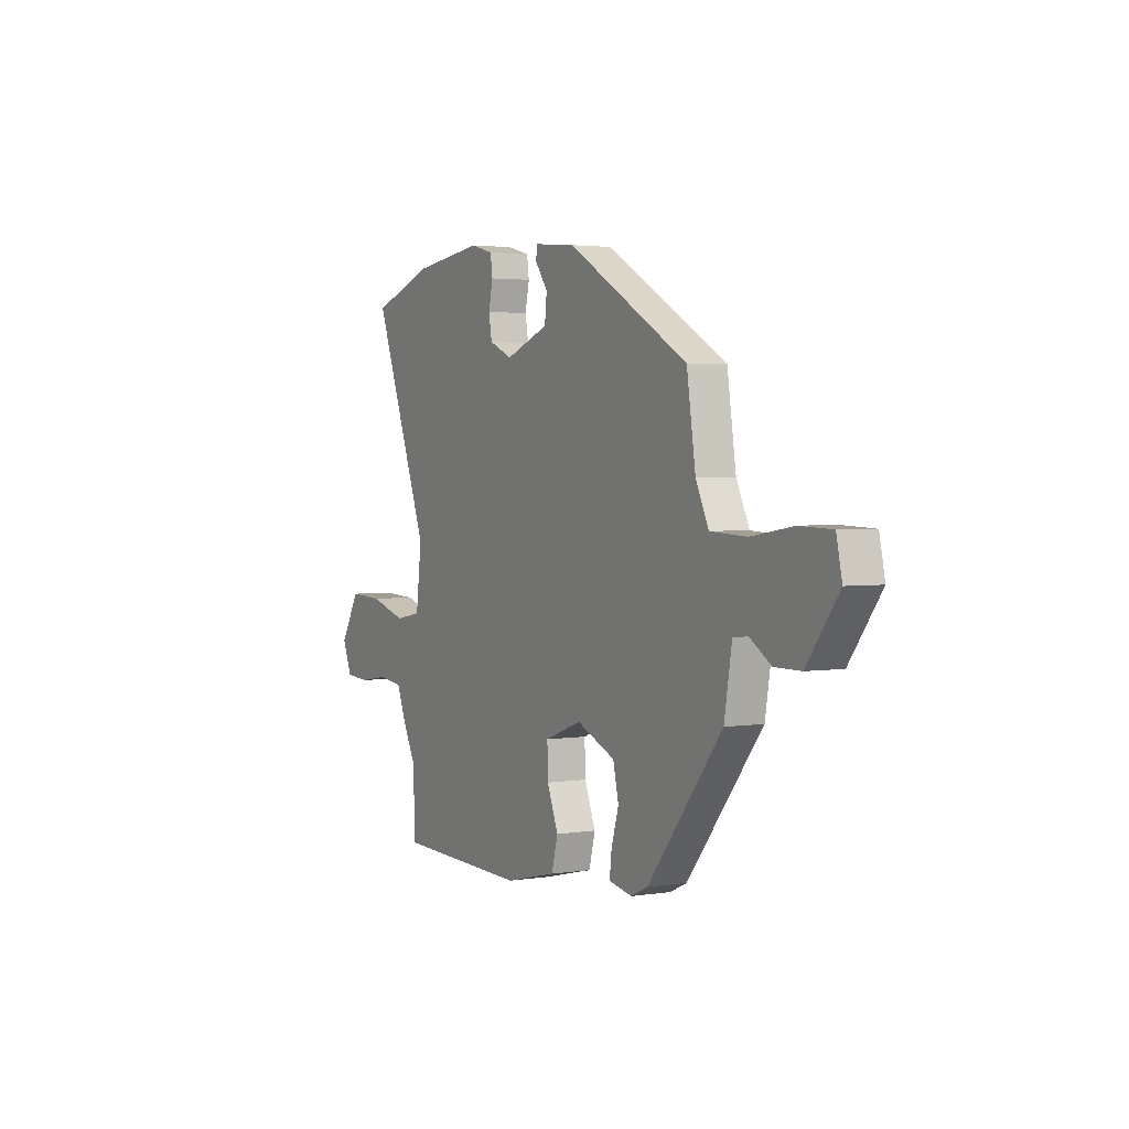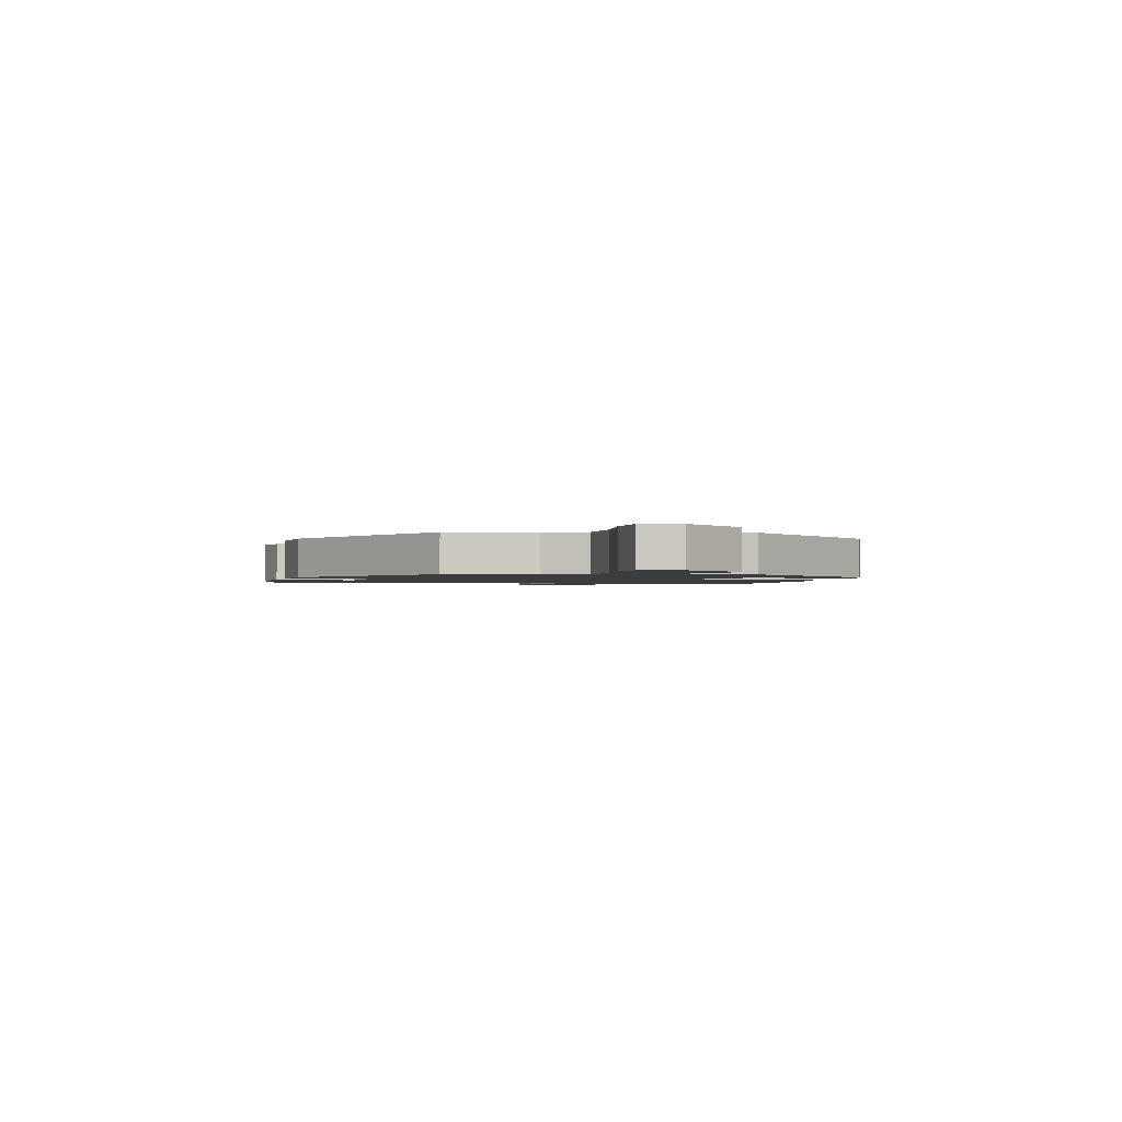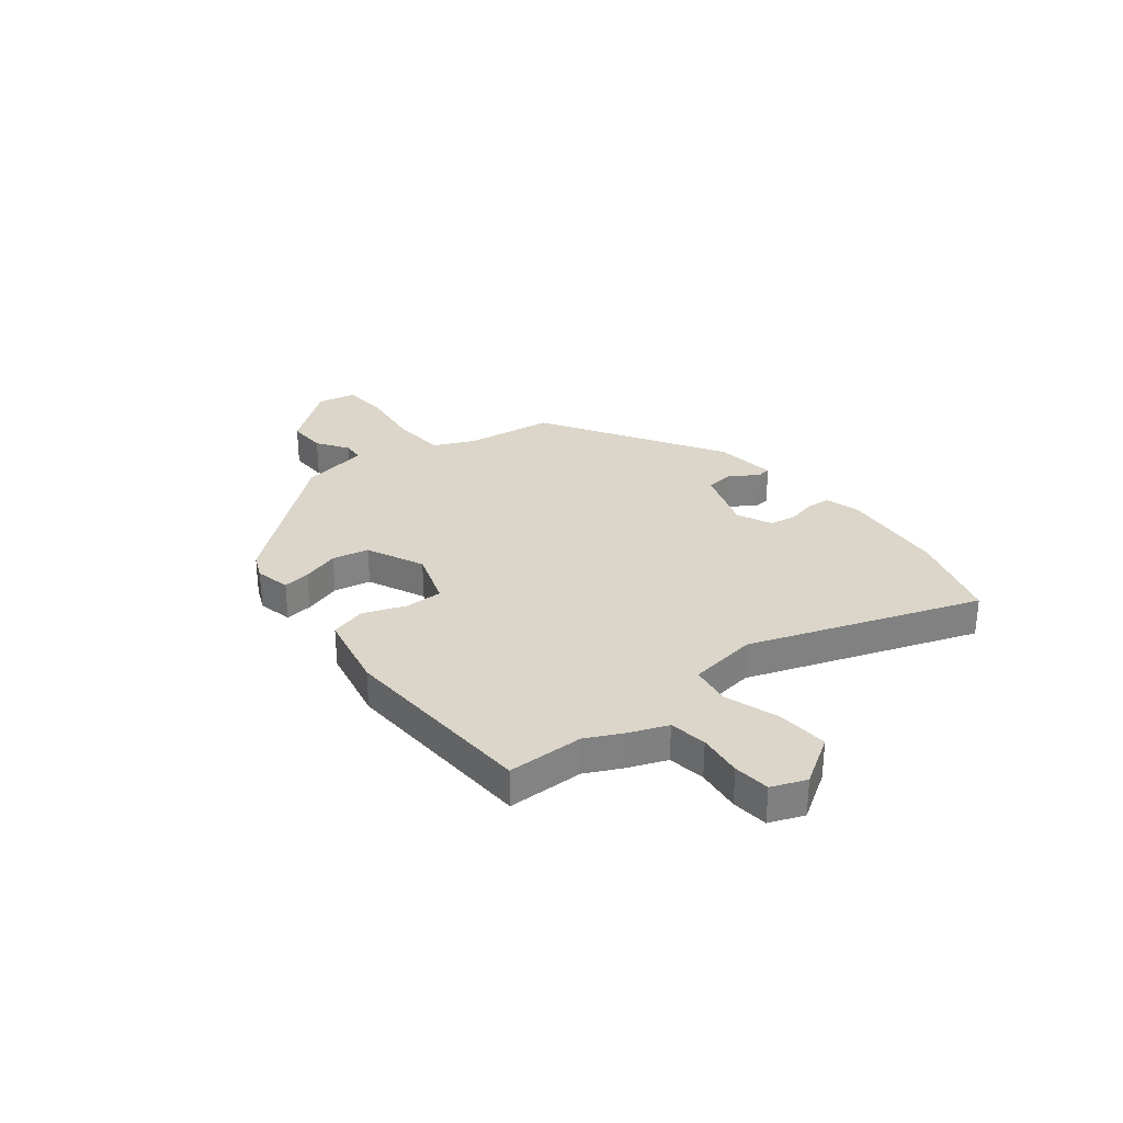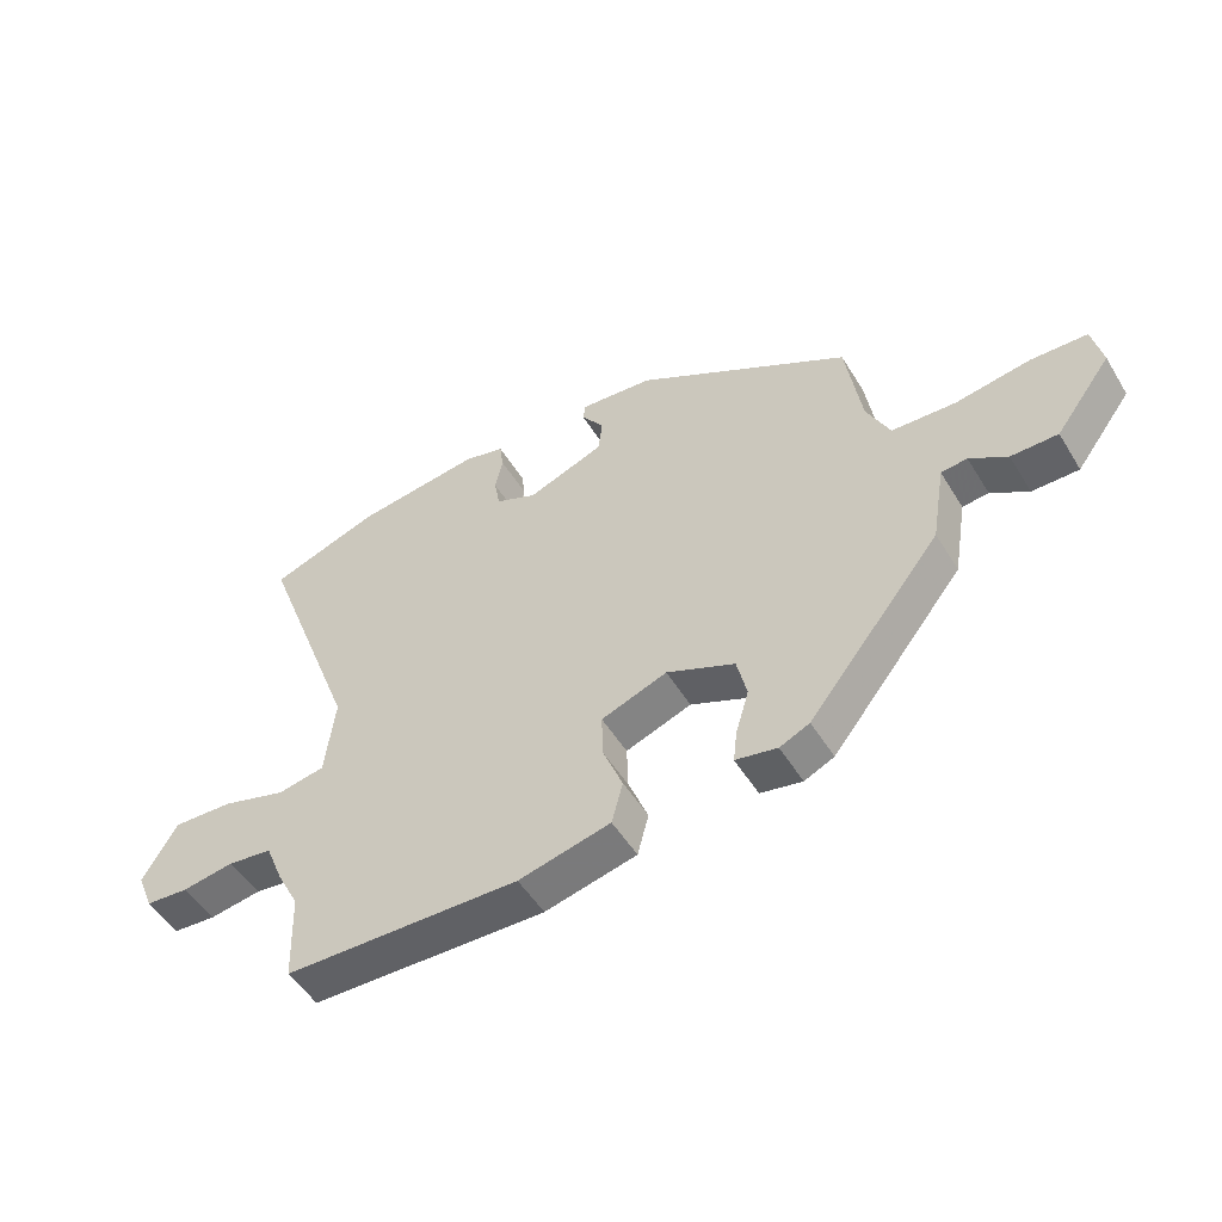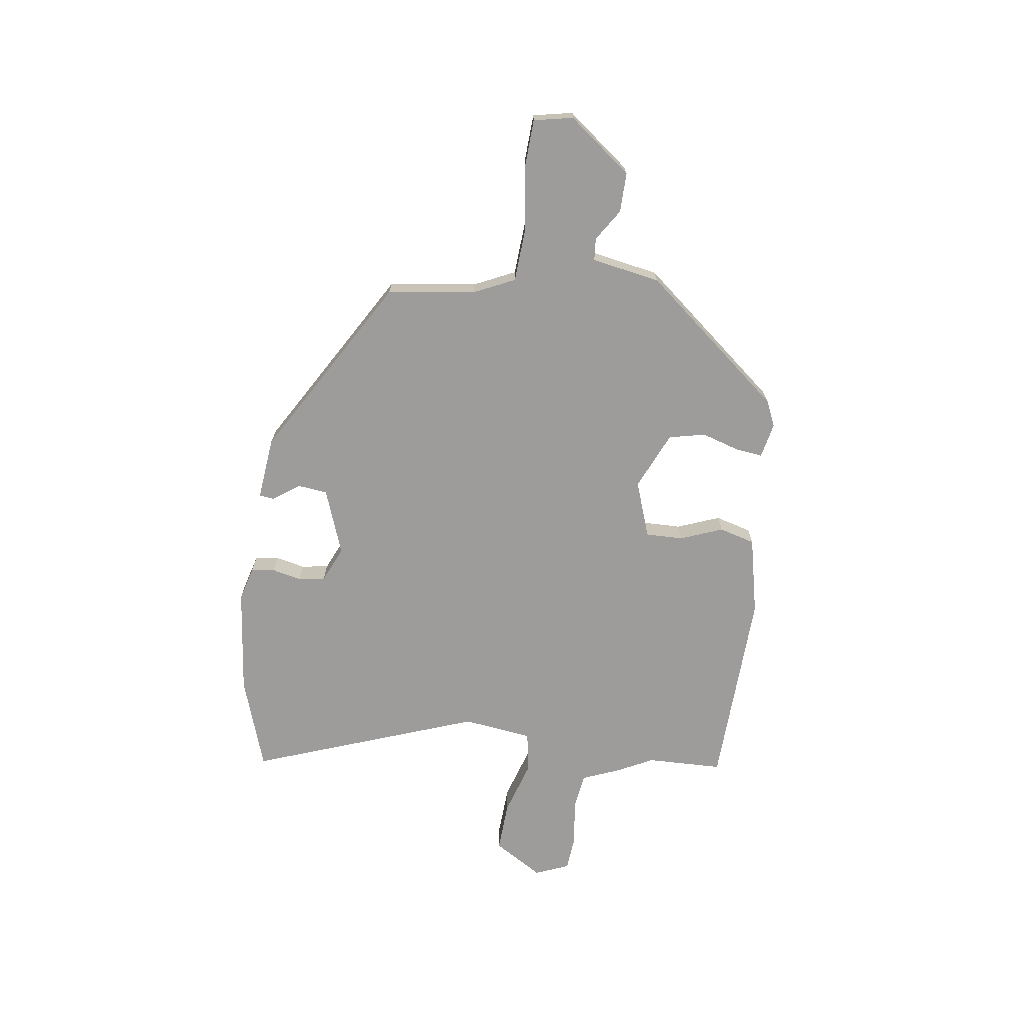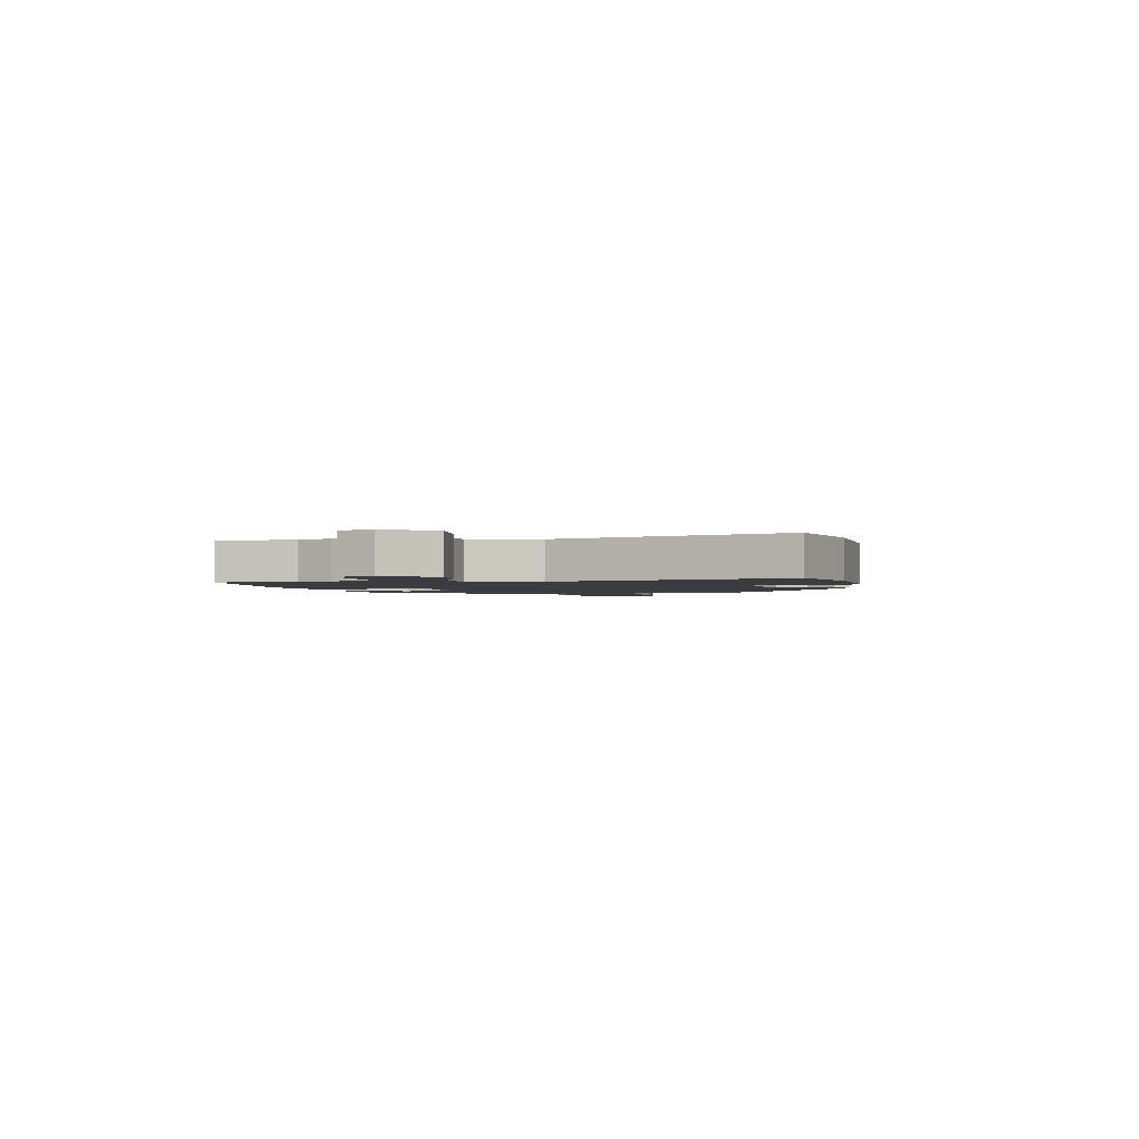
<metadata>
{"format":"obj","ext":"obj","renderer":"f3d","projection":"perspective","resolution":1024,"background":"white","views":[{"elev":2.7,"azim":61.3,"up":"+Z"},{"elev":-1.5,"azim":76.4,"up":"+Y"},{"elev":29.8,"azim":-129.8,"up":"+Y"},{"elev":-51.0,"azim":30.6,"up":"+Z"},{"elev":-70.0,"azim":81.4,"up":"+Y"},{"elev":-1.8,"azim":-82.3,"up":"+Y"}]}
</metadata>
<code>
v -0.499 0.07 -0.527
v -0.504 0.07 -0.383
v -0.539 0.07 -0.316
v -0.569 0.07 -0.244
v -0.64 0.07 -0.235
v -0.724 0.07 -0.248
v -0.793 0.07 -0.243
v -0.82 0.07 -0.179
v -0.764 0.07 -0.085
v -0.667 0.07 -0.089
v -0.563 0.07 -0.12
v -0.487 0.07 -0.106
v -0.471 0.07 0.026
v -0.633 0.07 0.454
v -0.457 0.07 0.515
v -0.254 0.07 0.541
v -0.189 0.07 0.524
v -0.183 0.07 0.48
v -0.195 0.07 0.424
v -0.186 0.07 0.373
v -0.119 0.07 0.344
v 0.005 0.07 0.391
v 0.011 0.07 0.447
v -0.025 0.07 0.497
v -0.022 0.07 0.525
v 0.097 0.07 0.514
v 0.443 0.07 0.315
v 0.468 0.07 0.149
v 0.505 0.07 0.072
v 0.608 0.07 0.067
v 0.728 0.07 0.086
v 0.819 0.07 0.083
v 0.835 0.07 0.009
v 0.745 0.07 -0.111
v 0.67 0.07 -0.111
v 0.61 0.07 -0.073
v 0.568 0.07 -0.077
v 0.546 0.07 -0.207
v 0.333 0.07 -0.473
v 0.285 0.07 -0.495
v 0.218 0.07 -0.482
v 0.224 0.07 -0.43
v 0.245 0.07 -0.359
v 0.229 0.07 -0.29
v 0.119 0.07 -0.243
v 0.013 0.07 -0.282
v 0.015 0.07 -0.353
v 0.047 0.07 -0.433
v 0.029 0.07 -0.501
v -0.119 0.07 -0.536
v -0.499 0 -0.527
v -0.504 0 -0.383
v -0.539 0 -0.316
v -0.569 0 -0.244
v -0.64 0 -0.235
v -0.724 0 -0.248
v -0.793 0 -0.243
v -0.82 0 -0.179
v -0.764 0 -0.085
v -0.667 0 -0.089
v -0.563 0 -0.12
v -0.487 0 -0.106
v -0.471 0 0.026
v -0.633 0 0.454
v -0.457 0 0.515
v -0.254 0 0.541
v -0.189 0 0.524
v -0.183 0 0.48
v -0.195 0 0.424
v -0.186 0 0.373
v -0.119 0 0.344
v 0.005 0 0.391
v 0.011 0 0.447
v -0.025 0 0.497
v -0.022 0 0.525
v 0.097 0 0.514
v 0.443 0 0.315
v 0.468 0 0.149
v 0.505 0 0.072
v 0.608 0 0.067
v 0.728 0 0.086
v 0.819 0 0.083
v 0.835 0 0.009
v 0.745 0 -0.111
v 0.67 0 -0.111
v 0.61 0 -0.073
v 0.568 0 -0.077
v 0.546 0 -0.207
v 0.333 0 -0.473
v 0.285 0 -0.495
v 0.218 0 -0.482
v 0.224 0 -0.43
v 0.245 0 -0.359
v 0.229 0 -0.29
v 0.119 0 -0.243
v 0.013 0 -0.282
v 0.015 0 -0.353
v 0.047 0 -0.433
v 0.029 0 -0.501
v -0.119 0 -0.536
f 47 48 49 50
f 46 47 50 1
f 40 41 42 43
f 40 43 44
f 37 38 39 40
f 37 40 44
f 33 34 35 36
f 33 36 37
f 30 31 32 33
f 29 30 33 37
f 28 29 37 44
f 23 24 25 26
f 22 23 26 27
f 21 22 27 28
f 16 17 18 19
f 16 19 20
f 13 14 15 16
f 12 13 16 20
f 8 9 10 11
f 8 11 12
f 5 6 7 8
f 4 5 8 12
f 2 3 4 12
f 46 1 2 12
f 45 46 12 20
f 21 28 44 45
f 20 21 45
f 100 99 98 97
f 51 100 97 96
f 93 92 91 90
f 94 93 90
f 90 89 88 87
f 94 90 87
f 86 85 84 83
f 87 86 83
f 83 82 81 80
f 87 83 80 79
f 94 87 79 78
f 76 75 74 73
f 77 76 73 72
f 78 77 72 71
f 69 68 67 66
f 70 69 66
f 66 65 64 63
f 70 66 63 62
f 61 60 59 58
f 62 61 58
f 58 57 56 55
f 62 58 55 54
f 62 54 53 52
f 62 52 51 96
f 70 62 96 95
f 95 94 78 71
f 95 71 70
f 1 51 52 2
f 2 52 53 3
f 3 53 54 4
f 4 54 55 5
f 5 55 56 6
f 6 56 57 7
f 7 57 58 8
f 8 58 59 9
f 9 59 60 10
f 10 60 61 11
f 11 61 62 12
f 12 62 63 13
f 13 63 64 14
f 14 64 65 15
f 15 65 66 16
f 16 66 67 17
f 17 67 68 18
f 18 68 69 19
f 19 69 70 20
f 20 70 71 21
f 21 71 72 22
f 22 72 73 23
f 23 73 74 24
f 24 74 75 25
f 25 75 76 26
f 26 76 77 27
f 27 77 78 28
f 28 78 79 29
f 29 79 80 30
f 30 80 81 31
f 31 81 82 32
f 32 82 83 33
f 33 83 84 34
f 34 84 85 35
f 35 85 86 36
f 36 86 87 37
f 37 87 88 38
f 38 88 89 39
f 39 89 90 40
f 40 90 91 41
f 41 91 92 42
f 42 92 93 43
f 43 93 94 44
f 44 94 95 45
f 45 95 96 46
f 46 96 97 47
f 47 97 98 48
f 48 98 99 49
f 49 99 100 50
f 50 100 51 1

</code>
